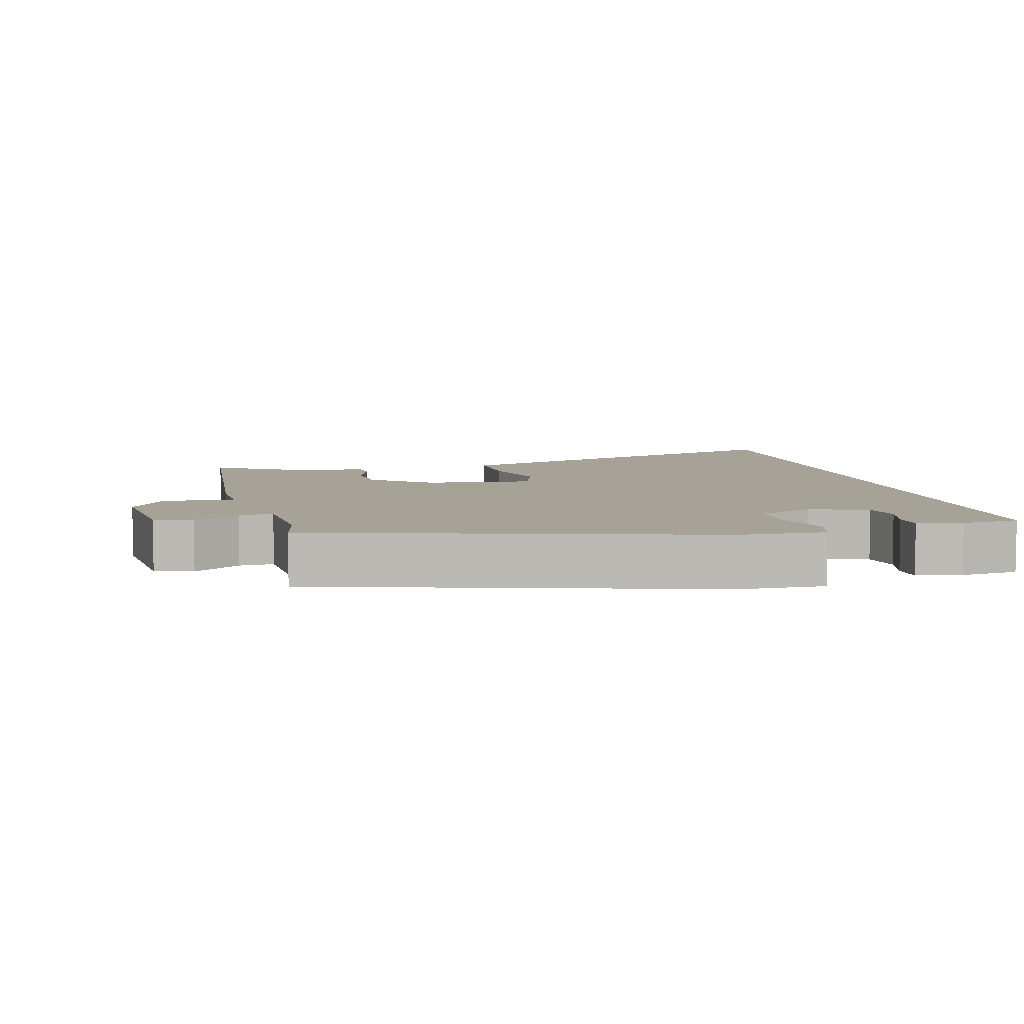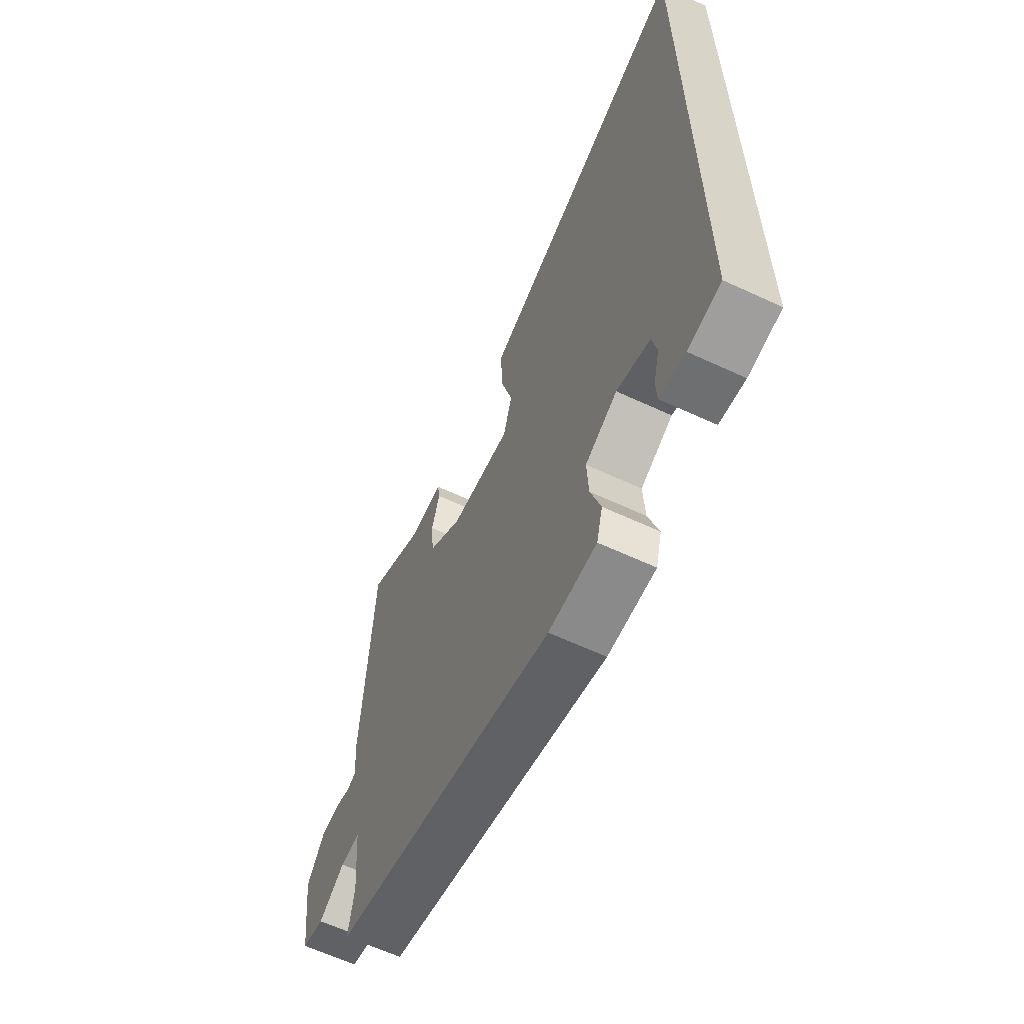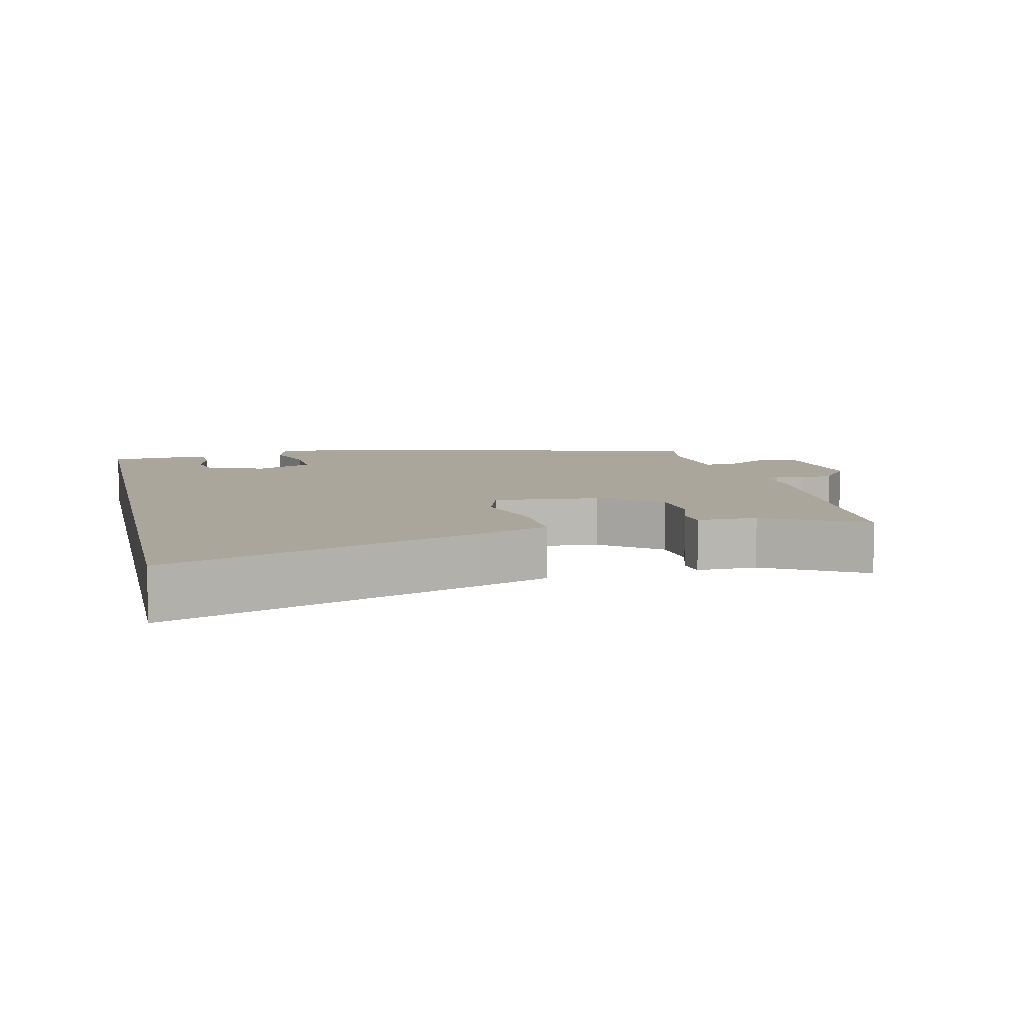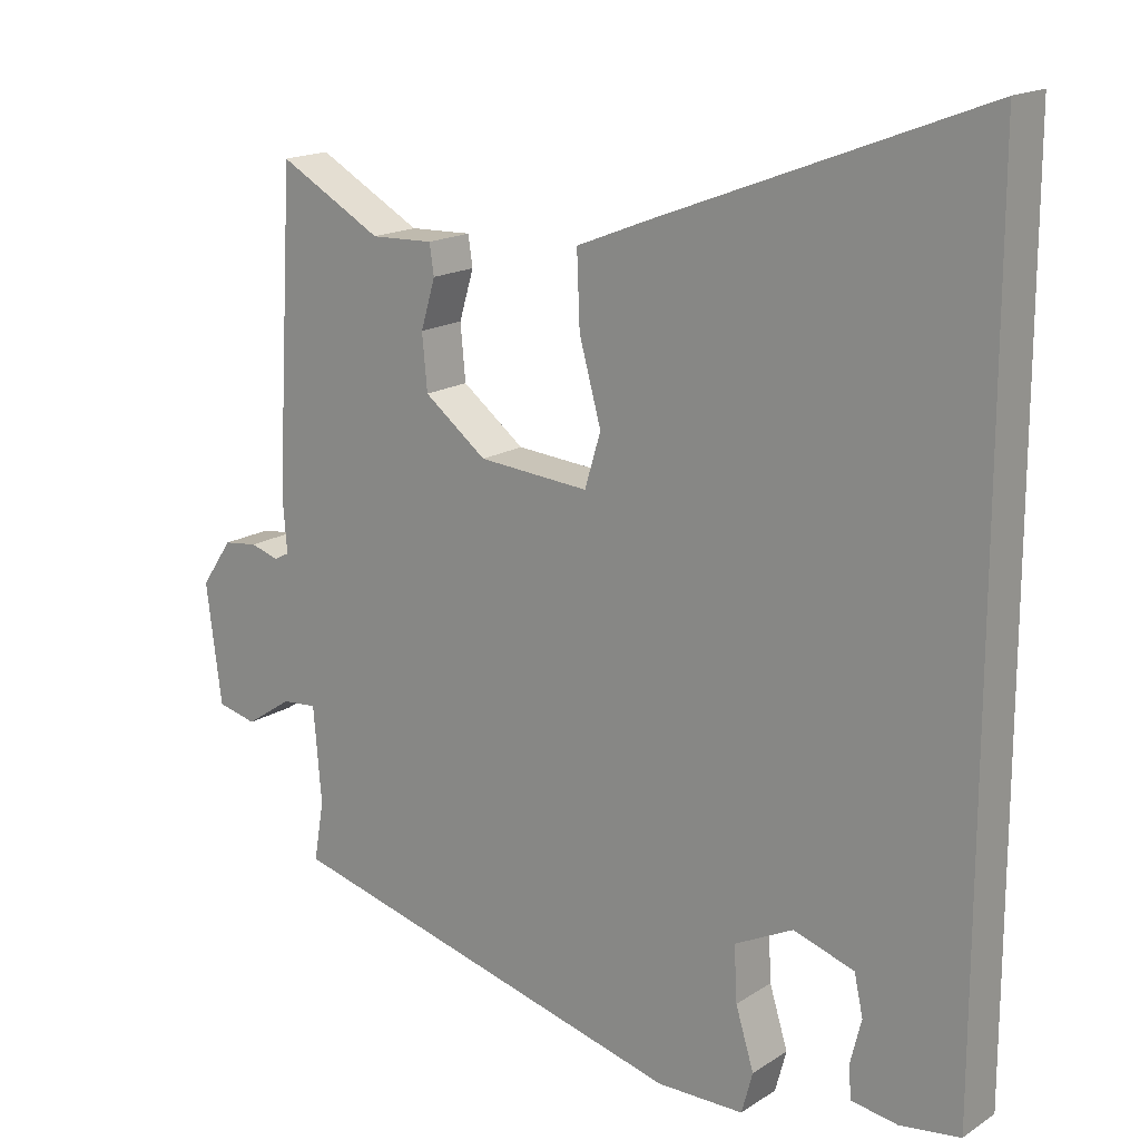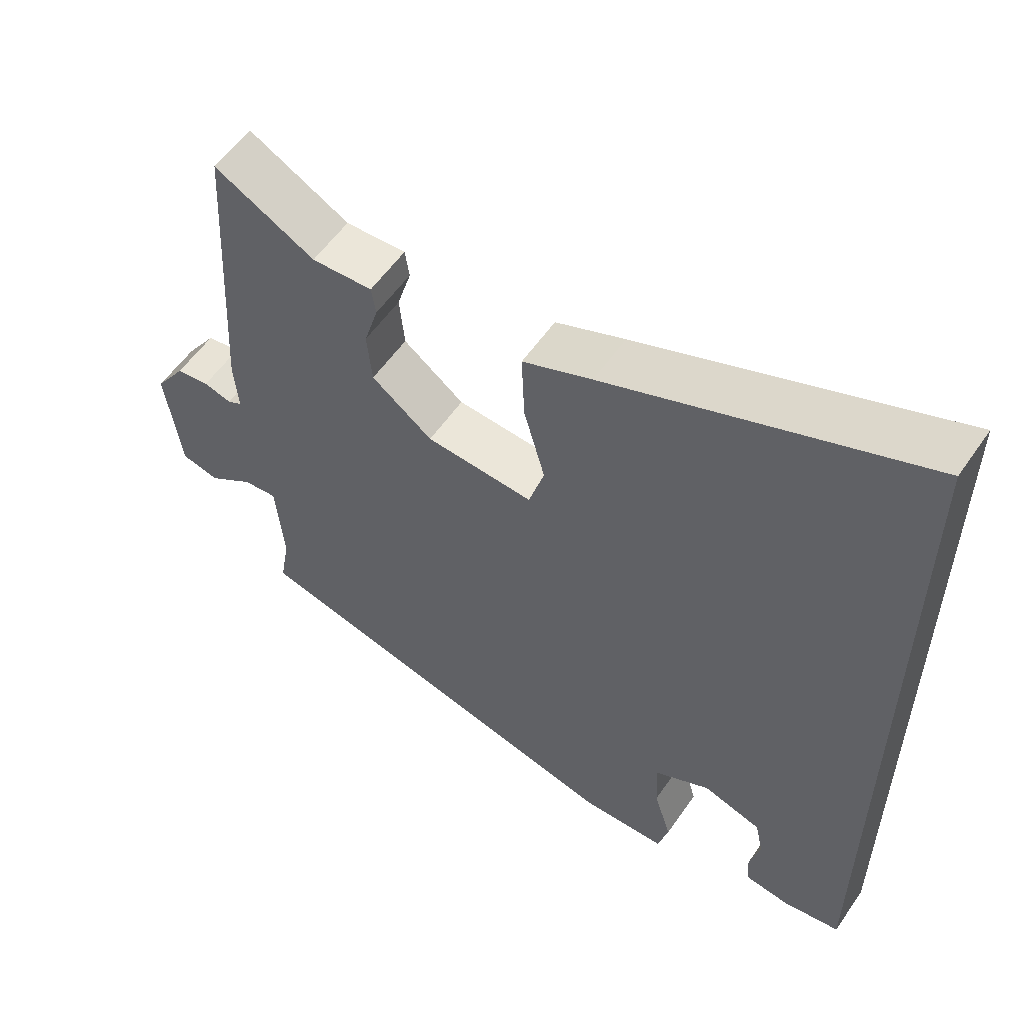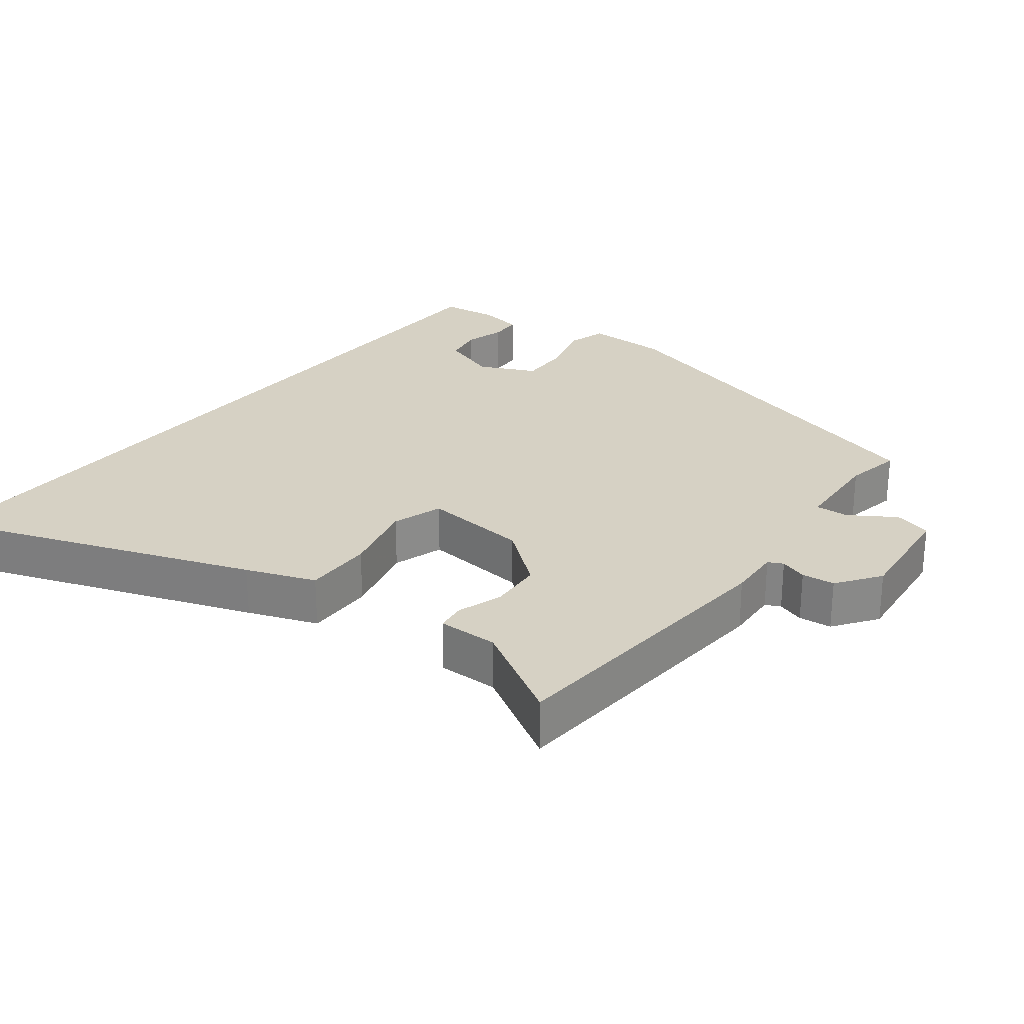
<metadata>
{"format":"obj","ext":"obj","renderer":"f3d","projection":"perspective","resolution":1024,"background":"white","views":[{"elev":6.6,"azim":167.7,"up":"+Y"},{"elev":-63.0,"azim":-115.2,"up":"+Z"},{"elev":8.0,"azim":-12.2,"up":"+Y"},{"elev":17.0,"azim":-141.7,"up":"+Z"},{"elev":56.6,"azim":-145.8,"up":"+Z"},{"elev":26.7,"azim":38.9,"up":"+Y"}]}
</metadata>
<code>
v -0.5 0.07 -0.442
v -0.5 0.07 0.698
v -0.057 0.07 0.528
v 0.041 0.07 0.489
v 0.037 0.07 0.39
v 0.007 0.07 0.281
v 0.029 0.07 0.208
v 0.181 0.07 0.22
v 0.267 0.07 0.286
v 0.274 0.07 0.361
v 0.254 0.07 0.428
v 0.26 0.07 0.469
v 0.346 0.07 0.466
v 0.488 0.07 0.545
v 0.513 0.07 0.118
v 0.507 0.07 0.043
v 0.528 0.07 0.032
v 0.567 0.07 0.044
v 0.614 0.07 0.038
v 0.657 0.07 -0.025
v 0.636 0.07 -0.188
v 0.582 0.07 -0.201
v 0.518 0.07 -0.158
v 0.47 0.07 -0.154
v 0.459 0.07 -0.285
v 0.473 0.07 -0.366
v -0.086 0.07 -0.51
v -0.205 0.07 -0.509
v -0.22 0.07 -0.453
v -0.195 0.07 -0.372
v -0.191 0.07 -0.297
v -0.271 0.07 -0.257
v -0.354 0.07 -0.284
v -0.366 0.07 -0.339
v -0.351 0.07 -0.399
v -0.354 0.07 -0.444
v -0.418 0.07 -0.454
v -0.5 0 -0.442
v -0.5 0 0.698
v -0.057 0 0.528
v 0.041 0 0.489
v 0.037 0 0.39
v 0.007 0 0.281
v 0.029 0 0.208
v 0.181 0 0.22
v 0.267 0 0.286
v 0.274 0 0.361
v 0.254 0 0.428
v 0.26 0 0.469
v 0.346 0 0.466
v 0.488 0 0.545
v 0.513 0 0.118
v 0.507 0 0.043
v 0.528 0 0.032
v 0.567 0 0.044
v 0.614 0 0.038
v 0.657 0 -0.025
v 0.636 0 -0.188
v 0.582 0 -0.201
v 0.518 0 -0.158
v 0.47 0 -0.154
v 0.459 0 -0.285
v 0.473 0 -0.366
v -0.086 0 -0.51
v -0.205 0 -0.509
v -0.22 0 -0.453
v -0.195 0 -0.372
v -0.191 0 -0.297
v -0.271 0 -0.257
v -0.354 0 -0.284
v -0.366 0 -0.339
v -0.351 0 -0.399
v -0.354 0 -0.444
v -0.418 0 -0.454
f 36 37 1
f 35 36 1
f 34 35 1
f 33 34 1 2
f 4 5 6
f 3 4 6
f 2 3 6
f 33 2 6
f 32 33 6
f 31 32 6 7
f 30 31 7 8
f 30 8 9
f 29 30 9
f 28 29 9
f 27 28 9
f 26 27 9
f 25 26 9
f 24 25 9 10
f 11 12 13
f 10 11 13
f 24 10 13
f 23 24 13
f 21 22 23
f 20 21 23
f 19 20 23
f 18 19 23
f 17 18 23
f 16 17 23
f 16 23 13
f 13 14 15 16
f 38 74 73
f 38 73 72
f 38 72 71
f 39 38 71 70
f 43 42 41
f 43 41 40
f 43 40 39
f 43 39 70
f 43 70 69
f 44 43 69 68
f 45 44 68 67
f 46 45 67
f 46 67 66
f 46 66 65
f 46 65 64
f 46 64 63
f 46 63 62
f 47 46 62 61
f 50 49 48
f 50 48 47
f 50 47 61
f 50 61 60
f 60 59 58
f 60 58 57
f 60 57 56
f 60 56 55
f 60 55 54
f 60 54 53
f 50 60 53
f 53 52 51 50
f 1 38 39 2
f 2 39 40 3
f 3 40 41 4
f 4 41 42 5
f 5 42 43 6
f 6 43 44 7
f 7 44 45 8
f 8 45 46 9
f 9 46 47 10
f 10 47 48 11
f 11 48 49 12
f 12 49 50 13
f 13 50 51 14
f 14 51 52 15
f 15 52 53 16
f 16 53 54 17
f 17 54 55 18
f 18 55 56 19
f 19 56 57 20
f 20 57 58 21
f 21 58 59 22
f 22 59 60 23
f 23 60 61 24
f 24 61 62 25
f 25 62 63 26
f 26 63 64 27
f 27 64 65 28
f 28 65 66 29
f 29 66 67 30
f 30 67 68 31
f 31 68 69 32
f 32 69 70 33
f 33 70 71 34
f 34 71 72 35
f 35 72 73 36
f 36 73 74 37
f 37 74 38 1

</code>
